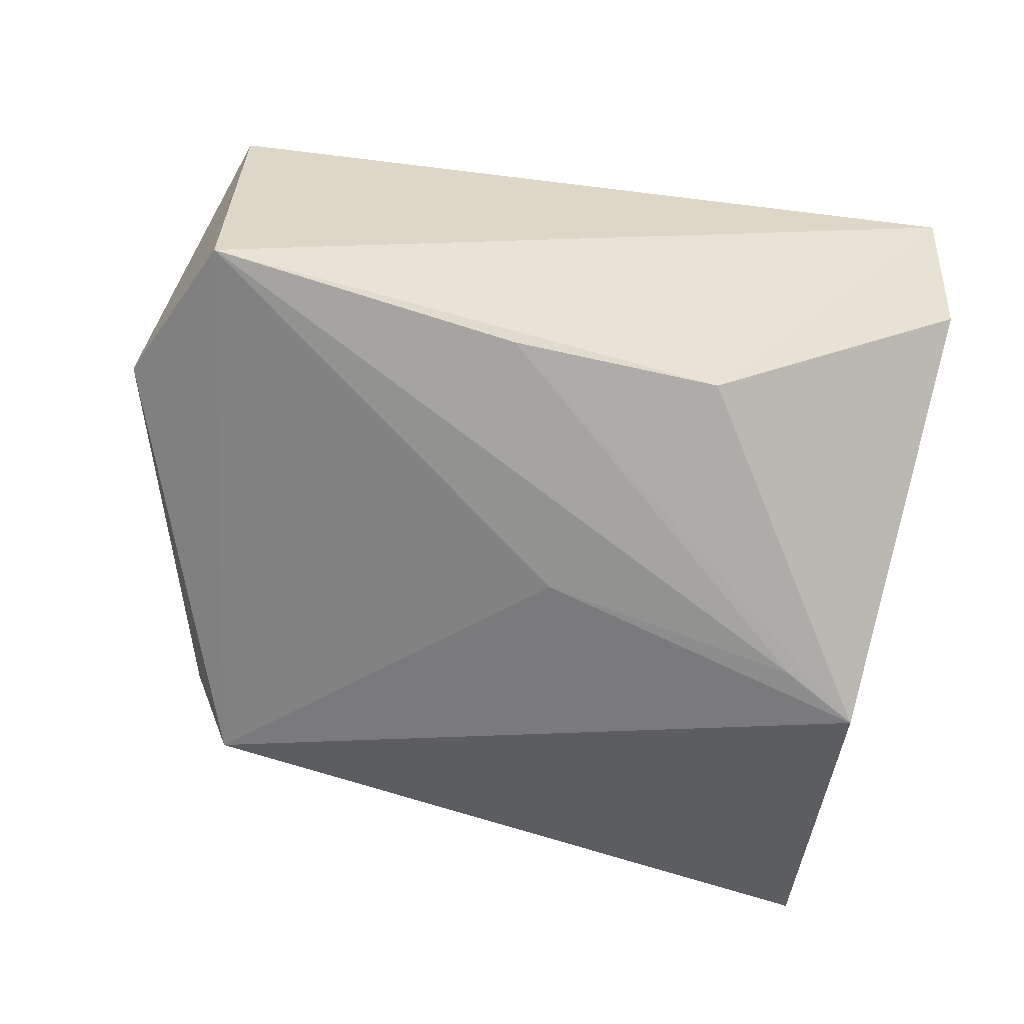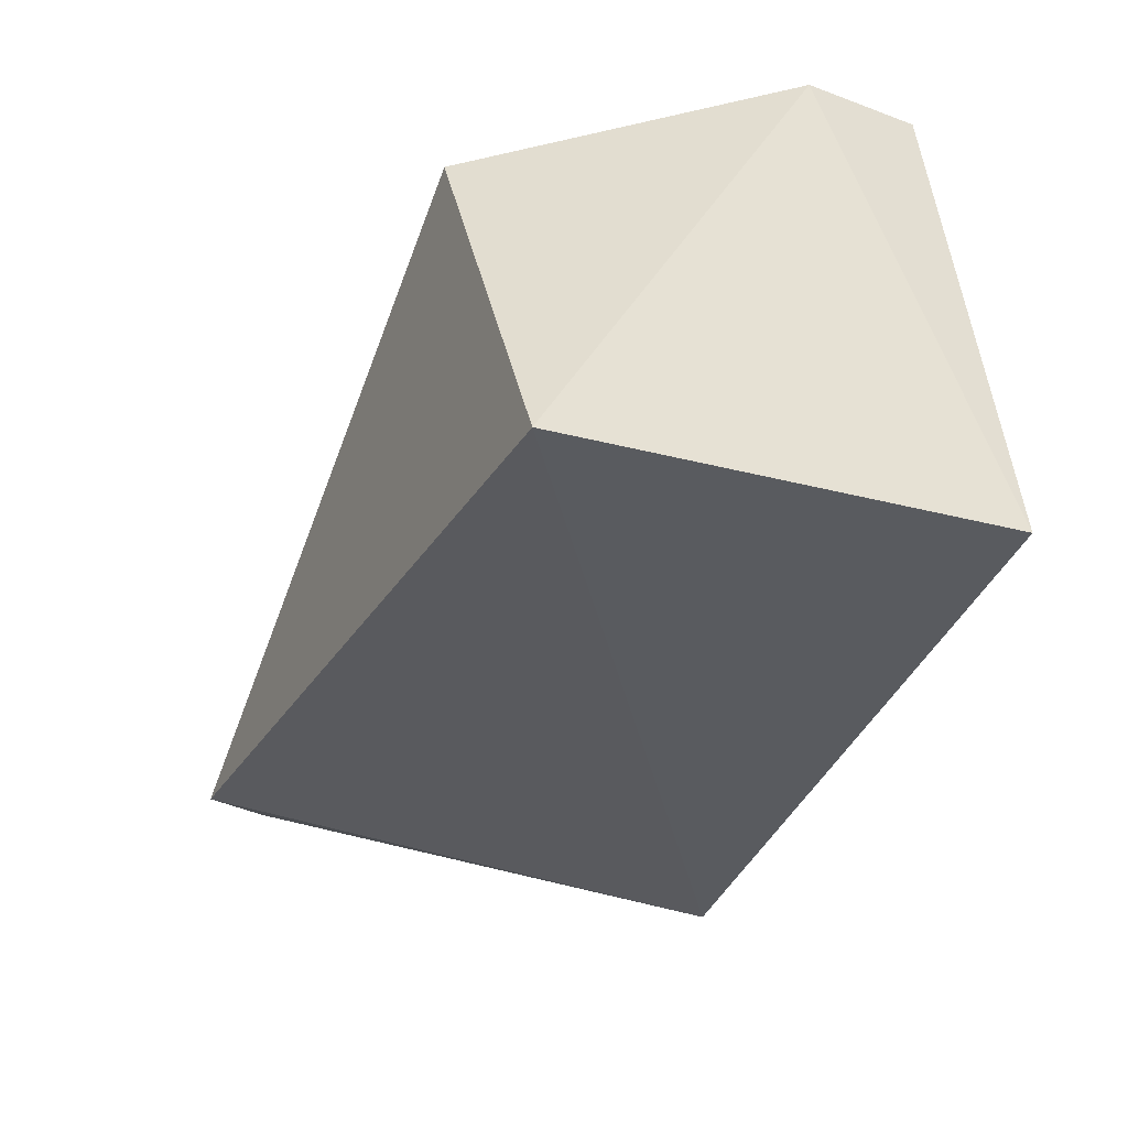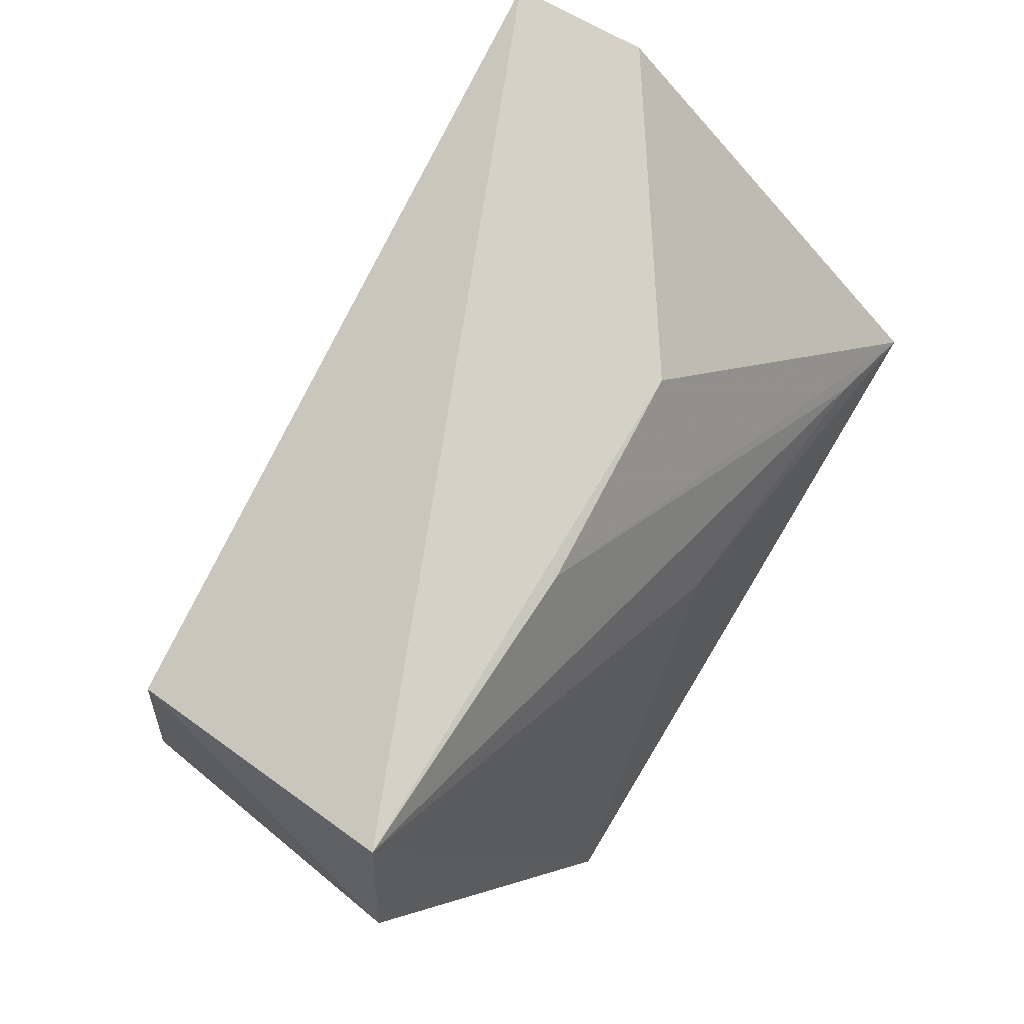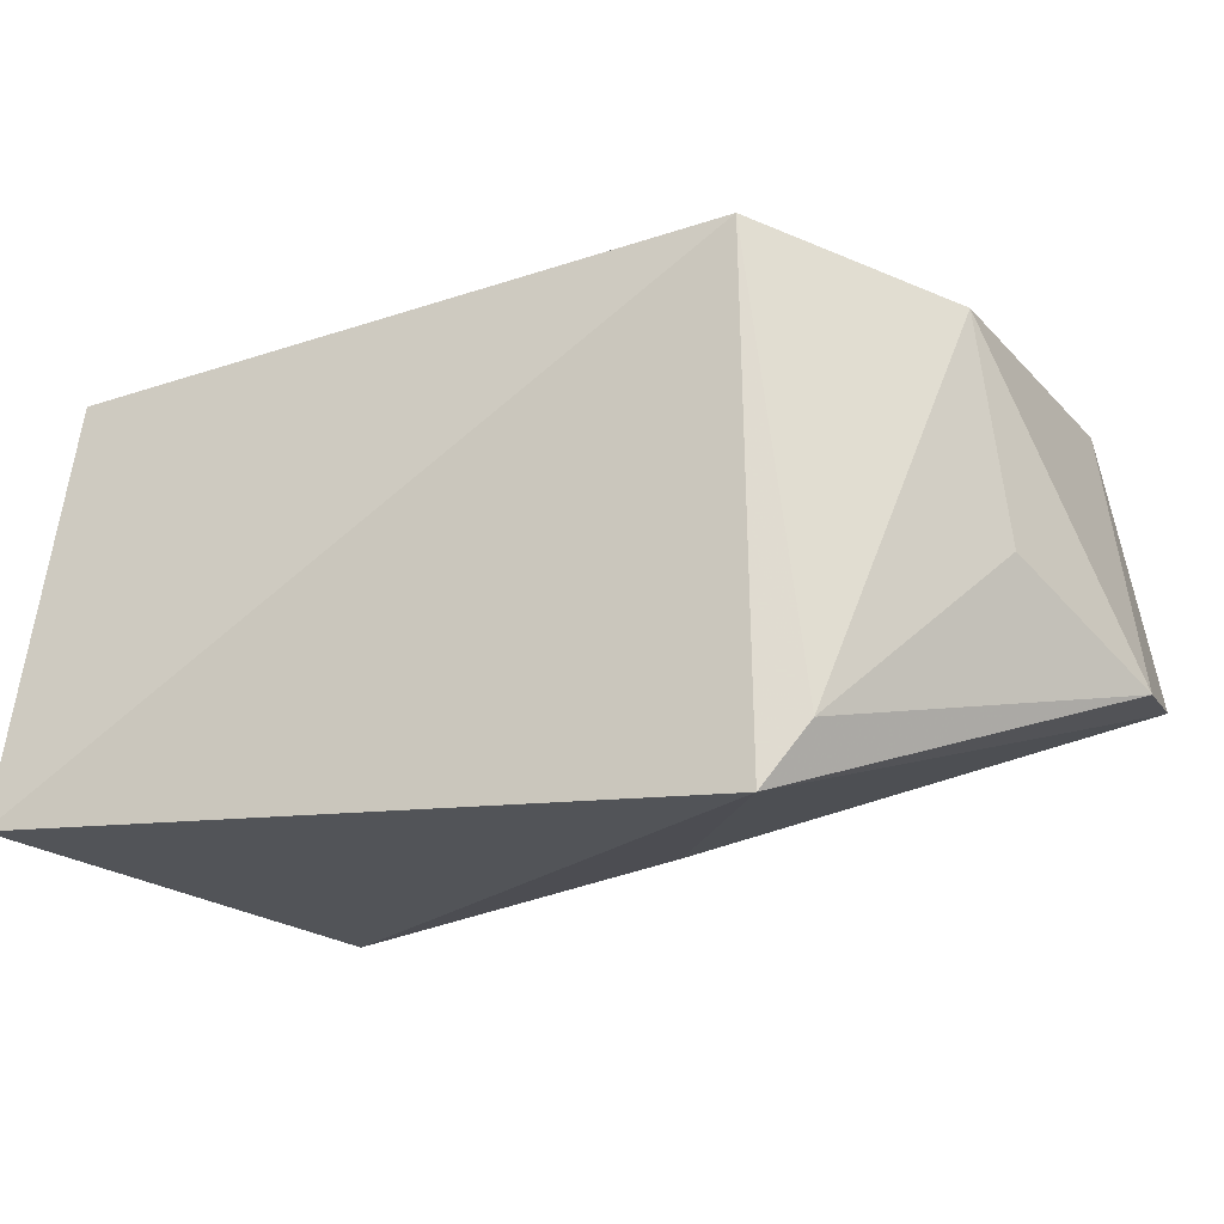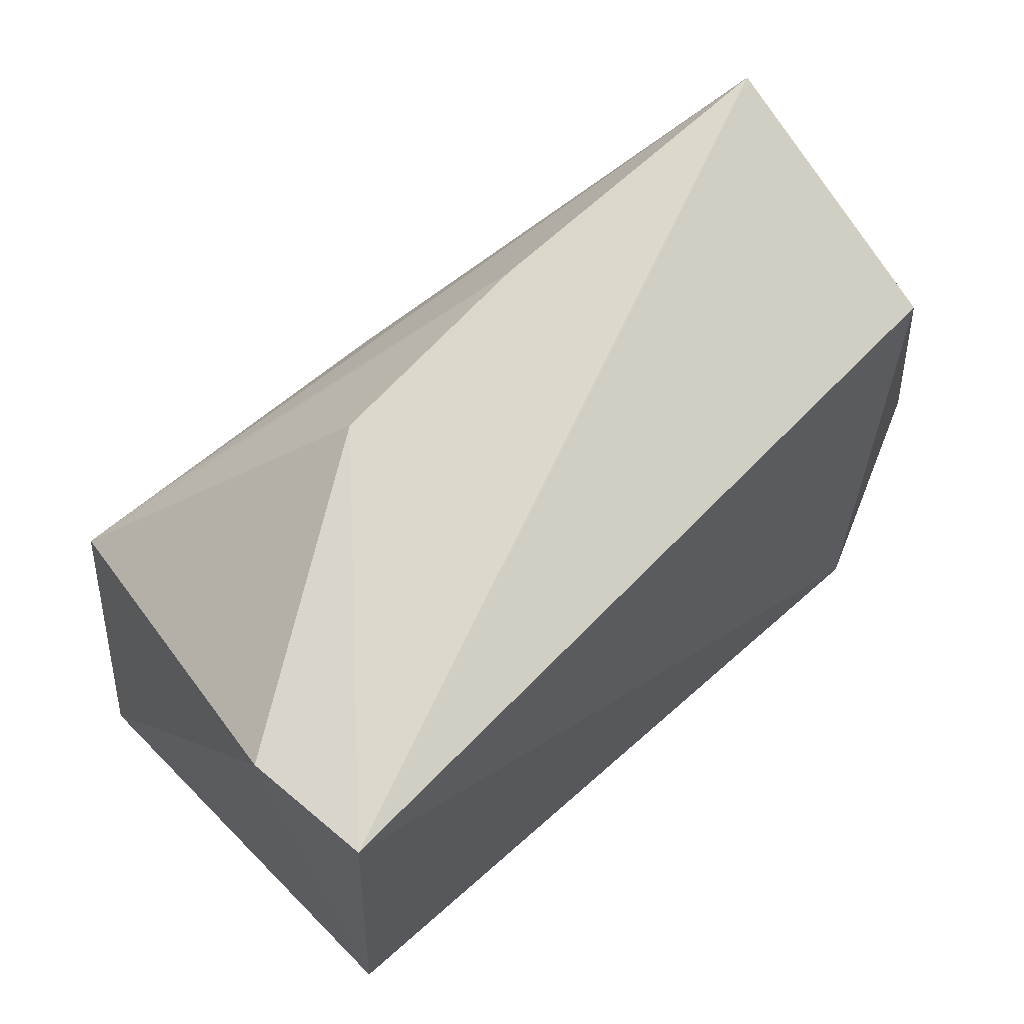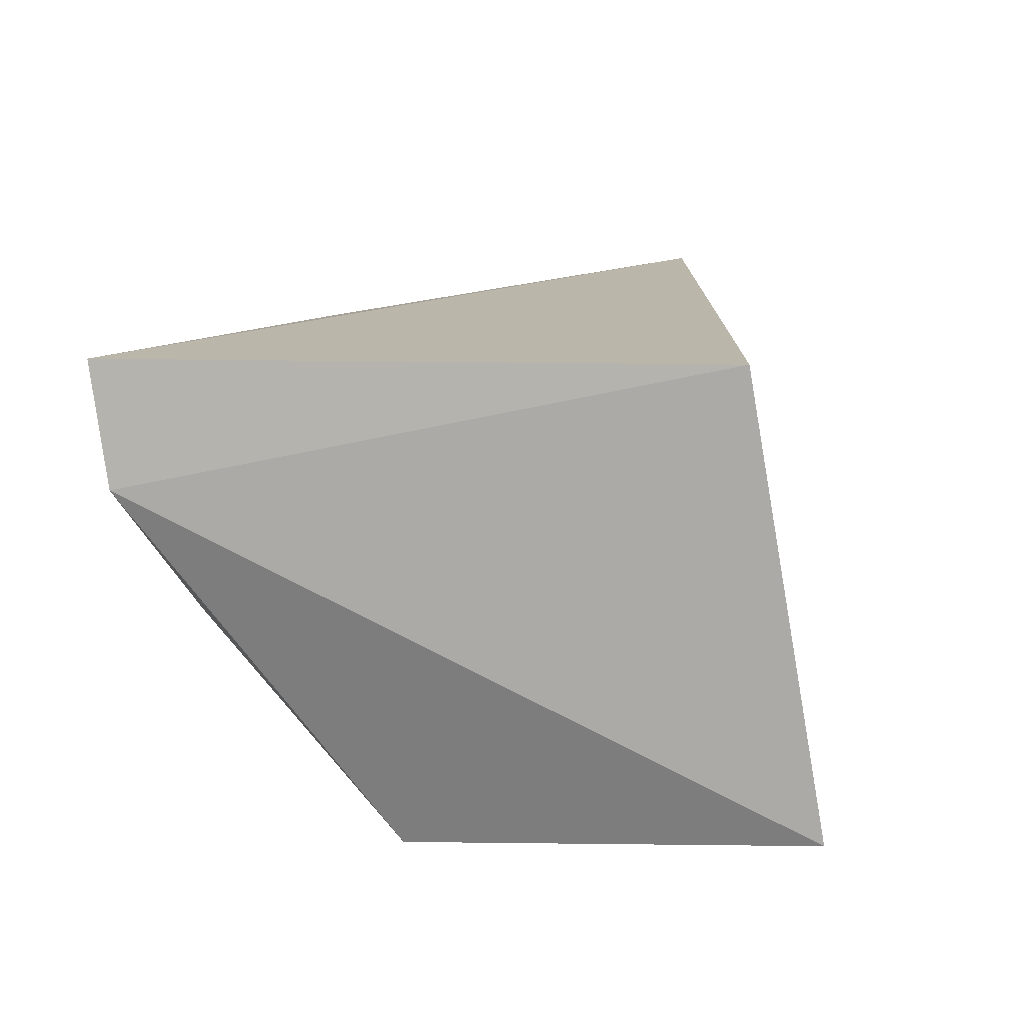
<metadata>
{"format":"obj","ext":"obj","renderer":"f3d","projection":"perspective","resolution":1024,"background":"white","views":[{"elev":-43.5,"azim":164.2,"up":"+Z"},{"elev":-45.2,"azim":-113.4,"up":"+Y"},{"elev":78.3,"azim":120.0,"up":"+Y"},{"elev":-19.0,"azim":36.4,"up":"+Z"},{"elev":72.8,"azim":-43.4,"up":"+Y"},{"elev":11.0,"azim":-81.7,"up":"+Z"}]}
</metadata>
<code>
v 0.06384 0.02878 0.08424
v 0.06518 0.01588 0.08495
v 0.05966 0.008694 0.06506
v 0.03217 0.01887 0.06457
v 0.02858 0.00419 0.08618
v 0.065 0.03196 0.07261
v 0.05907 0.008941 0.08801
v 0.03076 0.03188 0.08567
v 0.02819 0.0007649 0.06673
v 0.04746 0.02162 0.06692
v 0.06725 0.0255 0.07141
v 0.06132 0.009977 0.06782
v 0.04239 0.0307 0.07222
v 0.03017 0.03091 0.08018
v 0.03573 0.02045 0.06547
v 0.06556 0.01787 0.07549
v 0.05174 0.03104 0.07187
f 7 2 1
f 8 1 6
f 8 7 1
f 8 5 7
f 9 4 3
f 9 7 5
f 9 3 7
f 10 6 3
f 10 3 4
f 11 6 1
f 11 1 2
f 11 3 6
f 12 7 3
f 12 2 7
f 12 3 11
f 13 8 6
f 14 4 9
f 14 13 4
f 14 8 13
f 14 9 5
f 14 5 8
f 15 10 4
f 15 6 10
f 16 12 11
f 16 11 2
f 16 2 12
f 17 13 6
f 17 6 15
f 17 15 4
f 17 4 13

</code>
